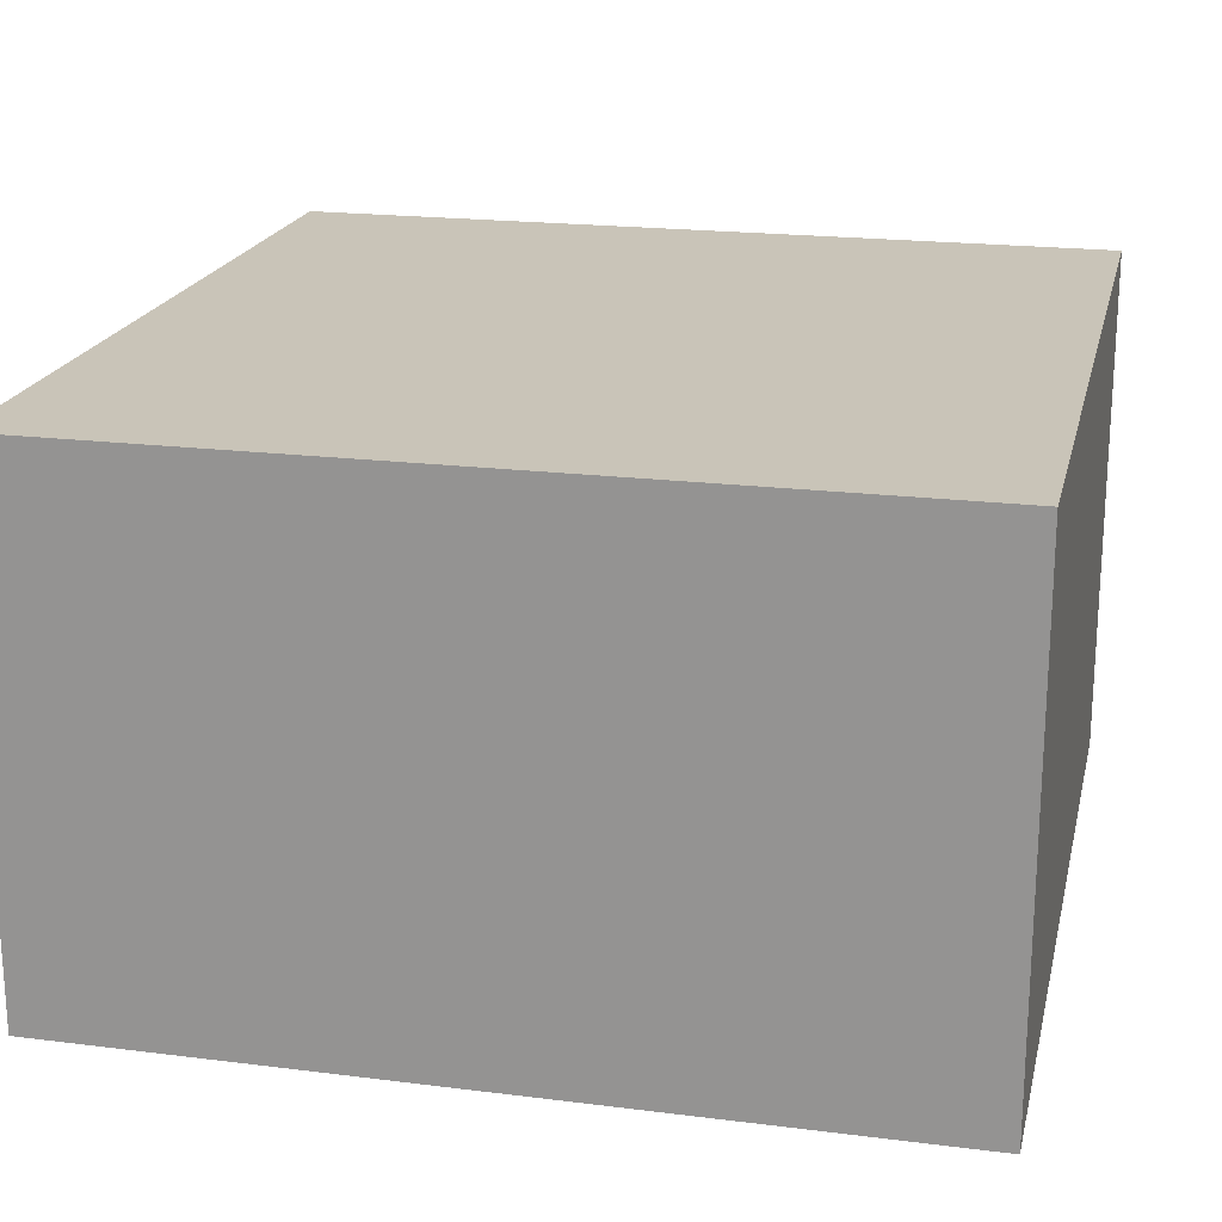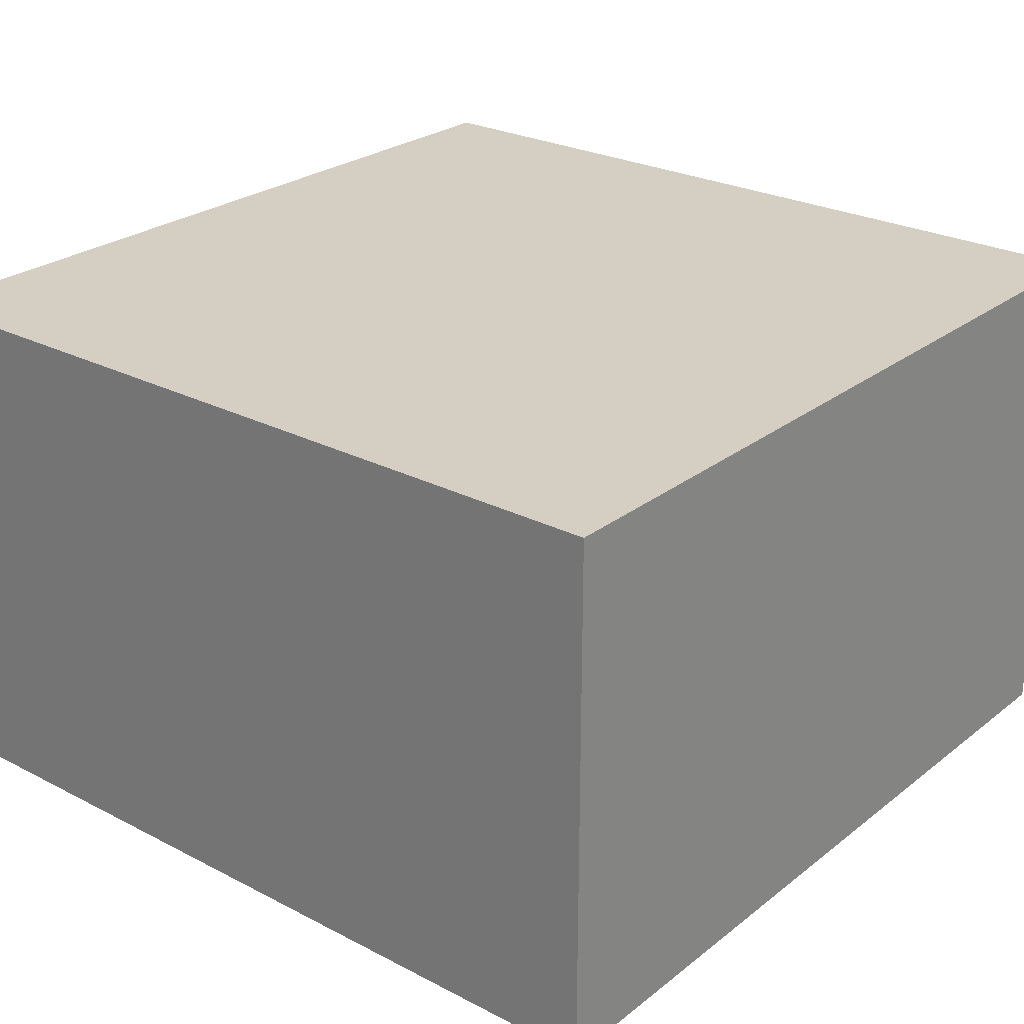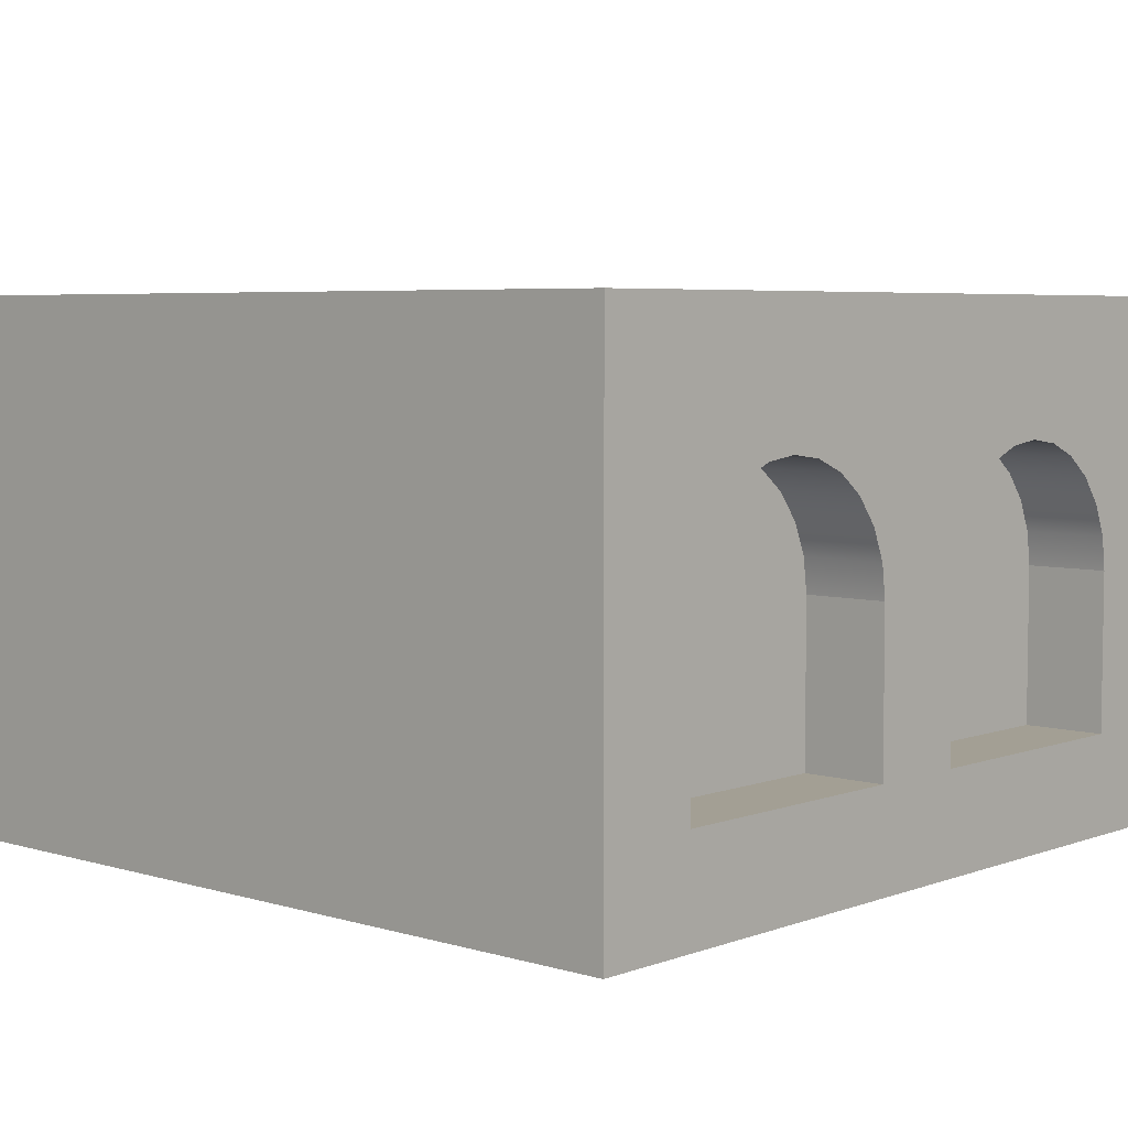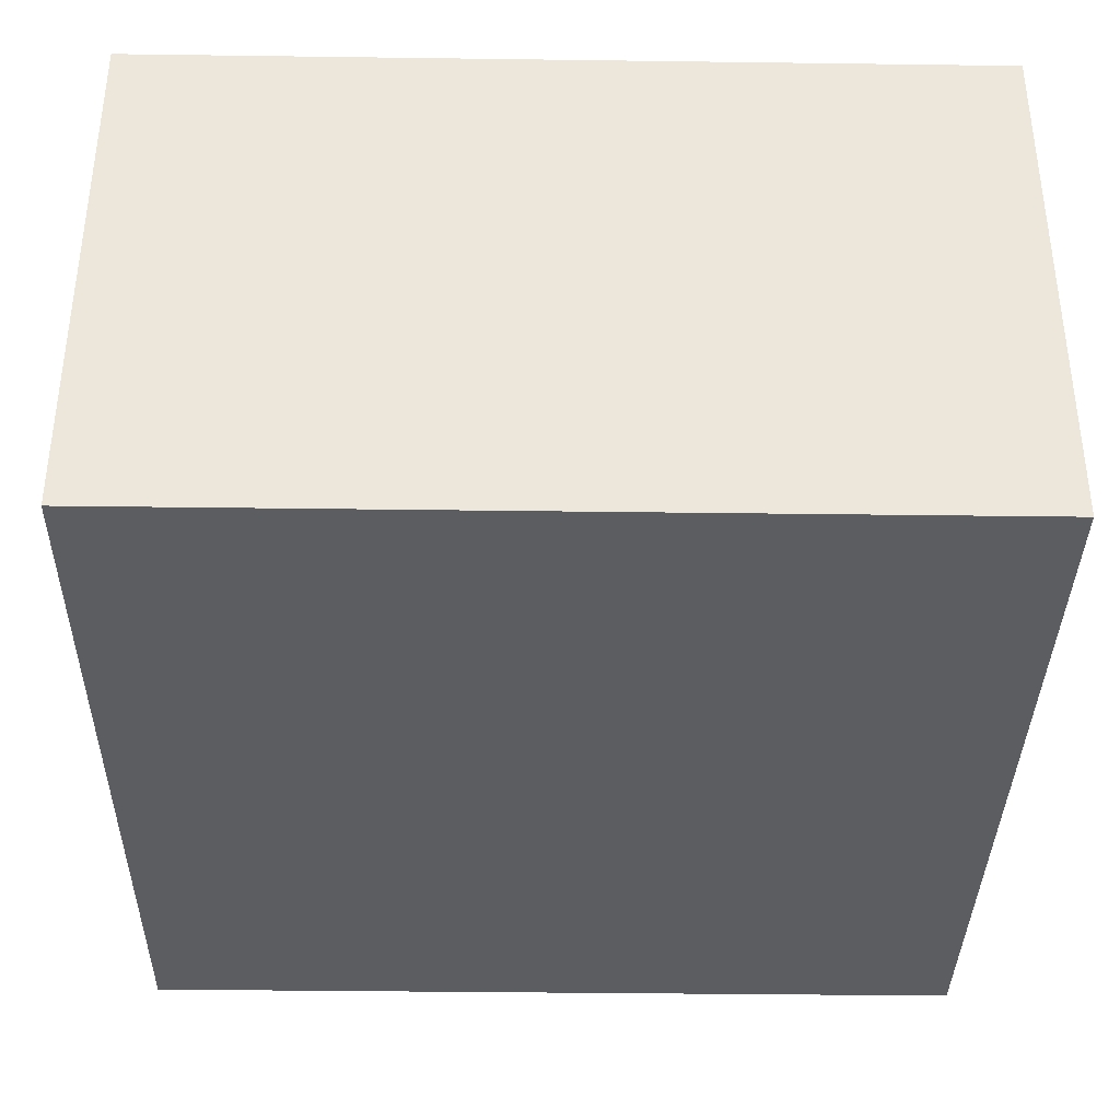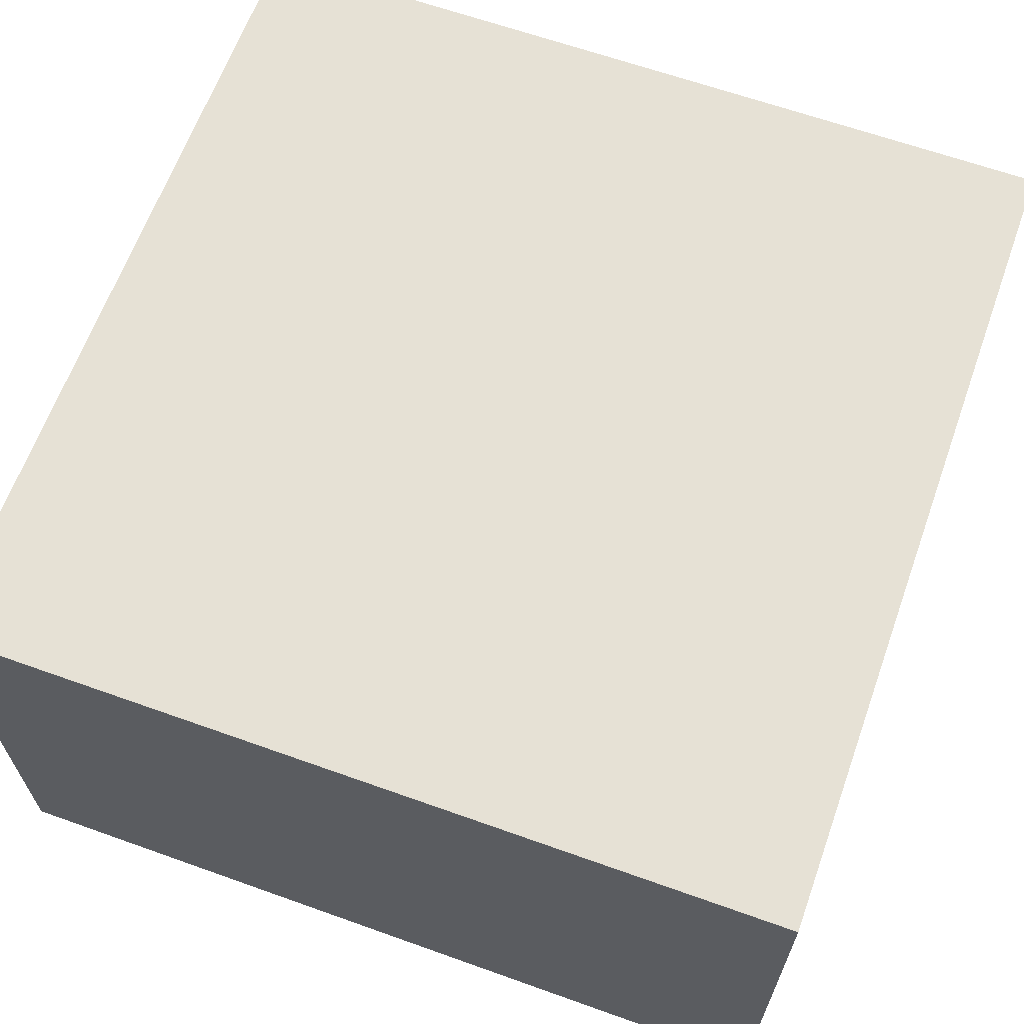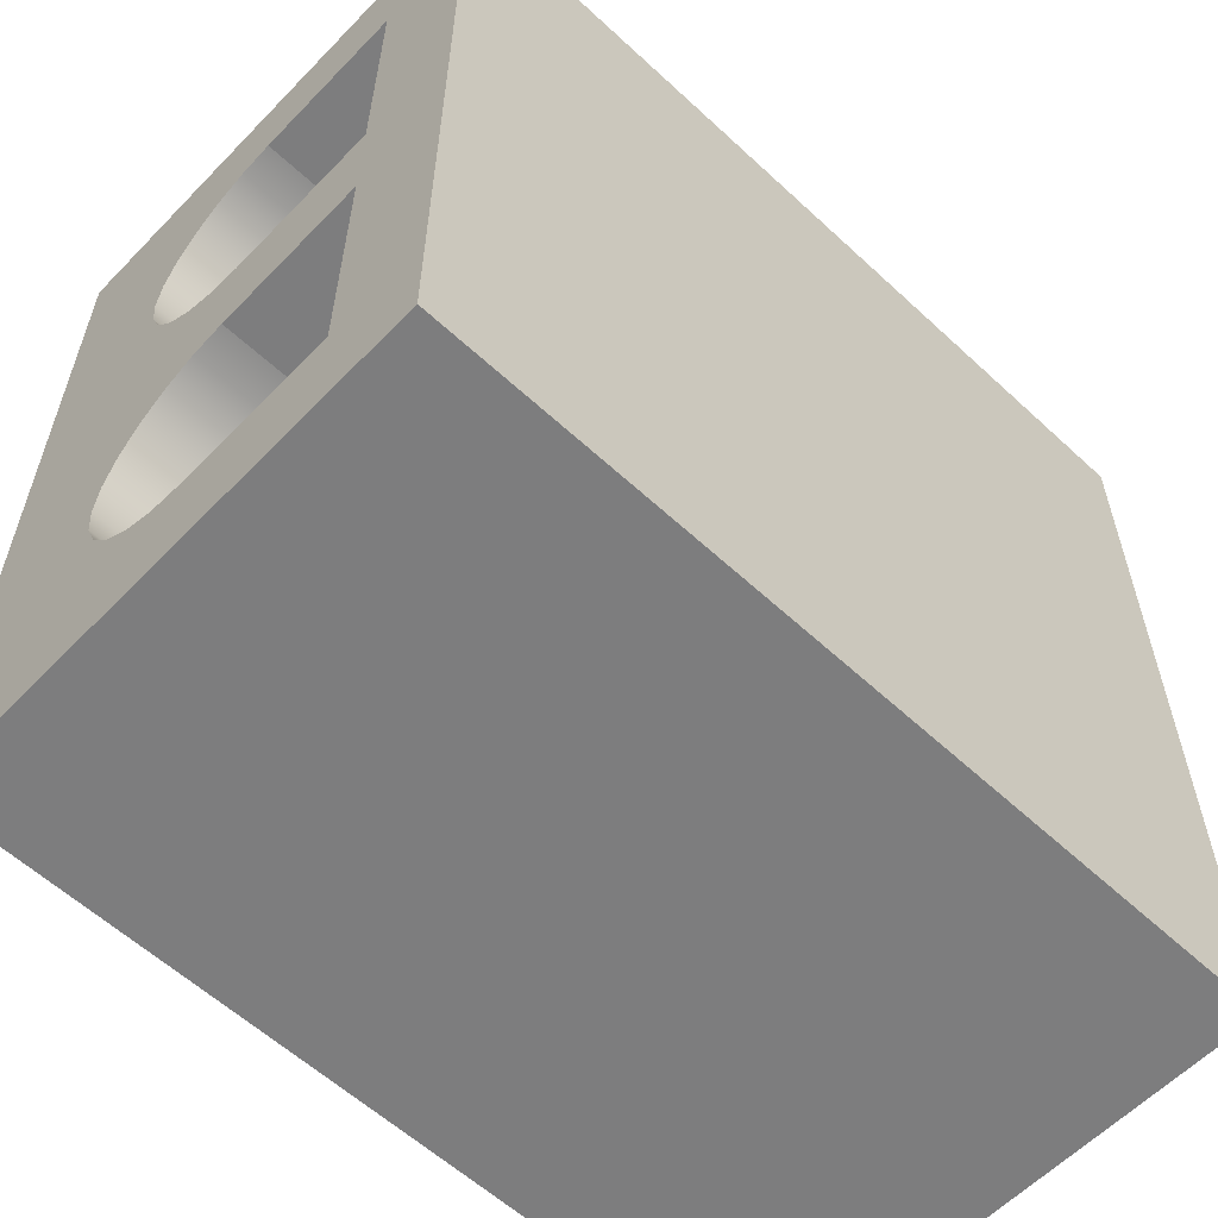
<metadata>
{"format":"obj","ext":"obj","renderer":"f3d","projection":"perspective","resolution":1024,"background":"white","views":[{"elev":20.1,"azim":12.9,"up":"+Y"},{"elev":25.8,"azim":39.4,"up":"+Y"},{"elev":5.4,"azim":-137.9,"up":"+Y"},{"elev":-36.5,"azim":179.0,"up":"+Y"},{"elev":64.4,"azim":109.8,"up":"+Y"},{"elev":-59.1,"azim":-43.6,"up":"+Z"}]}
</metadata>
<code>
o Mesh1_Group1_Model.128
v -0.4 0.31 -0.0625
v -0.4 0.12 -0.0625
v -0.5 0.12 -0.0625
v -0.5 0.31 -0.0625
v -0.4 0.3504 -0.06782
v -0.4 0.3881 -0.08343
v -0.4 0.4205 -0.1083
v -0.4 0.4453 -0.1406
v -0.4 0.4609 -0.1783
v -0.4 0.4662 -0.2188
v -0.4 0.4609 -0.2592
v -0.4 0.4453 -0.2969
v -0.4 0.4205 -0.3292
v -0.4 0.3881 -0.3541
v -0.4 0.3504 -0.3697
v -0.4 0.31 -0.375
v -0.4 0.12 -0.375
v -0.5 0.3504 -0.06782
v -0.5 0.12 0.0625
v -0.5 0.3881 -0.08343
v -0.5 0.31 0.0625
v -0.5 0.4205 -0.1083
v -0.5 0.4453 -0.1406
v -0.5 0.3504 0.06782
v -0.5 0.625 -0.5
v -0.5 0.3881 0.08343
v -0.5 0.4205 0.1083
v -0.5 0.4453 0.1406
v -0.5 0.4609 0.1783
v -0.5 0.4662 0.2188
v -0.5 0.4609 0.2592
v -0.5 0.625 0.5
v -0.5 0.4453 0.2969
v -0.5 0.4205 0.3292
v -0.5 0.3881 0.3541
v -0.5 0.3504 0.3697
v -0.5 0 0.5
v -0.5 0.31 0.375
v -0.4 0.3504 0.3697
v -0.4 0.31 0.375
v -0.4 0.3881 0.3541
v -0.4 0.4205 0.3292
v -0.4 0.4453 0.2969
v -0.4 0.4609 0.2592
v -0.4 0.4662 0.2188
v -0.4 0.4609 0.1783
v -0.4 0.4453 0.1406
v -0.4 0.4205 0.1083
v -0.4 0.3881 0.08343
v -0.4 0.3504 0.06782
v -0.4 0.31 0.0625
v -0.4 0.12 0.0625
v -0.4 0.12 0.375
v -0.5 0.12 0.375
v -0.5 0 -0.5
v -0.5 0.12 -0.375
v -0.5 0.31 -0.375
v -0.5 0.3504 -0.3697
v -0.5 0.3881 -0.3541
v -0.5 0.4205 -0.3292
v -0.5 0.4453 -0.2969
v -0.5 0.4609 -0.2592
v -0.5 0.4662 -0.2188
v -0.5 0.4609 -0.1783
v 0.5 0.625 -0.5
v 0.5 0 -0.5
v 0.5 0.625 0.5
v 0.5 0 0.5
f 4 18 5
f 19 18 4
f 19 20 18
f 21 20 19
f 21 22 20
f 21 23 22
f 24 23 21
f 24 25 23
f 26 25 24
f 27 25 26
f 28 25 27
f 29 25 28
f 30 25 29
f 31 25 30
f 31 32 25
f 33 32 31
f 34 32 33
f 35 32 34
f 36 32 35
f 32 36 37
f 37 36 38
f 37 55 66
f 66 65 67
f 68 67 32
f 25 32 67
f 55 25 65
f 18 20 6
f 20 22 7
f 22 23 8
f 59 58 15
f 60 59 14
f 61 60 13
f 62 61 12
f 63 62 11
f 64 63 10
f 58 57 16
f 54 37 38
f 37 54 55
f 55 54 19
f 55 19 3
f 3 19 4
f 55 3 56
f 16 57 56
f 2 17 56
f 40 53 54
f 58 25 57
f 59 25 58
f 60 25 59
f 61 25 60
f 62 25 61
f 63 25 62
f 64 25 63
f 23 25 64
f 53 52 19
f 21 19 52
f 24 21 51
f 26 24 50
f 27 26 49
f 28 27 48
f 29 28 47
f 30 29 46
f 31 30 45
f 57 25 56
f 55 56 25
f 33 31 44
f 34 33 43
f 35 34 42
f 36 35 41
f 38 36 39
f 4 5 1
f 1 2 3
f 38 39 40
f 36 41 39
f 35 42 41
f 34 43 42
f 33 44 43
f 31 45 44
f 30 46 45
f 29 47 46
f 28 48 47
f 27 49 48
f 26 50 49
f 24 51 50
f 21 52 51
f 53 19 54
f 40 54 38
f 23 64 9
f 2 56 3
f 16 56 17
f 58 16 15
f 23 9 8
f 64 10 9
f 63 11 10
f 62 12 11
f 61 13 12
f 60 14 13
f 59 15 14
f 22 8 7
f 20 7 6
f 18 6 5
f 55 65 66
f 25 67 65
f 68 32 37
f 66 67 68
f 37 66 68
f 1 3 4
f 14 16 6
f 43 47 51
f 52 53 40
f 17 1 16
f 1 5 6
f 6 7 8
f 8 9 10
f 10 11 12
f 12 13 14
f 14 15 16
f 1 6 16
f 17 2 1
f 8 10 12
f 12 14 8
f 52 40 51
f 40 39 41
f 41 42 43
f 43 44 45
f 45 46 47
f 47 48 51
f 48 49 51
f 49 50 51
f 40 41 51
f 41 43 51
f 43 45 47
f 14 6 8

</code>
